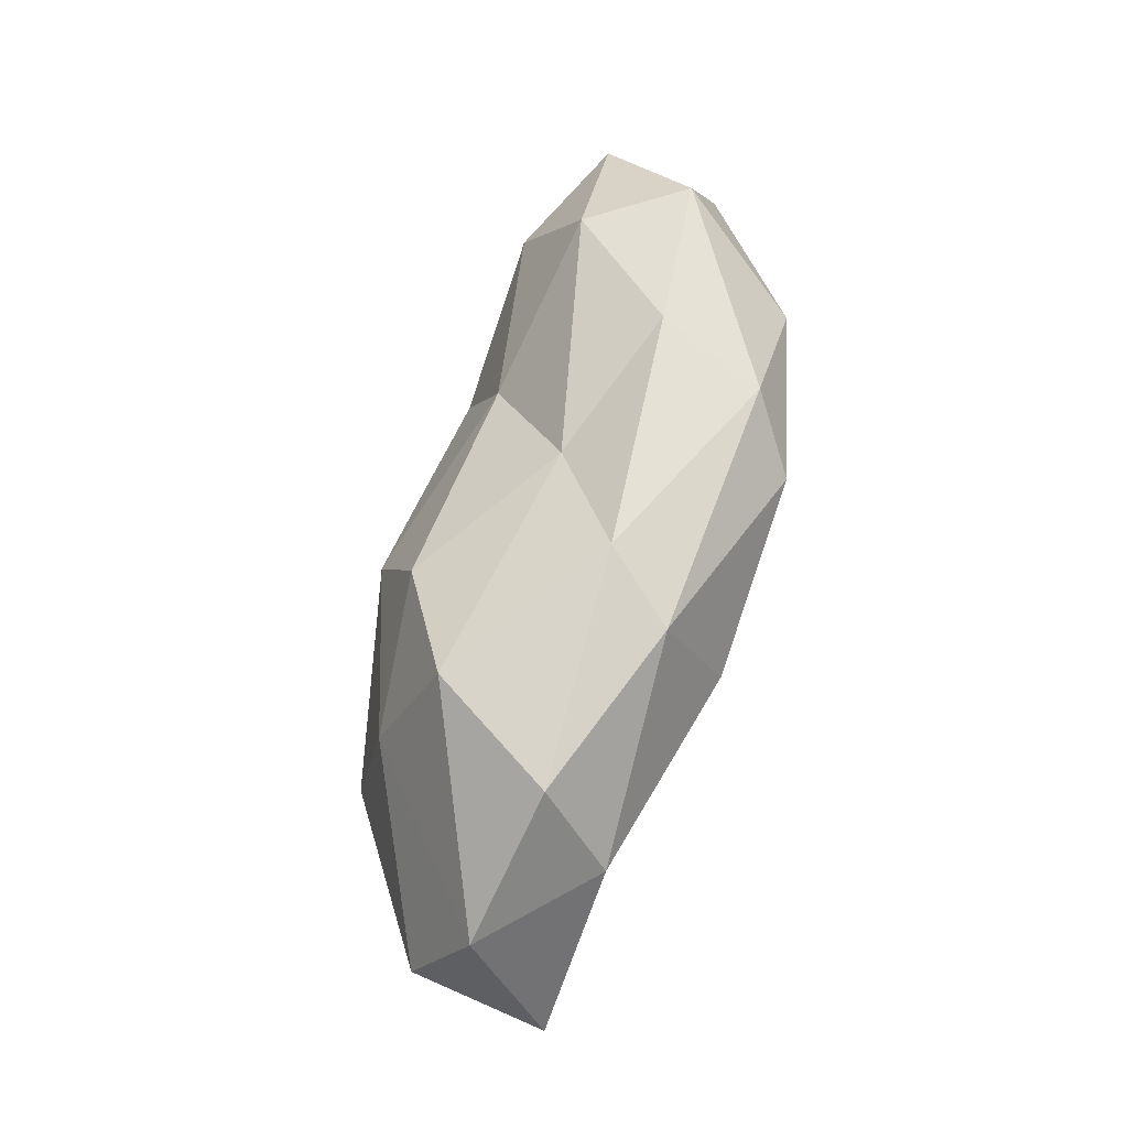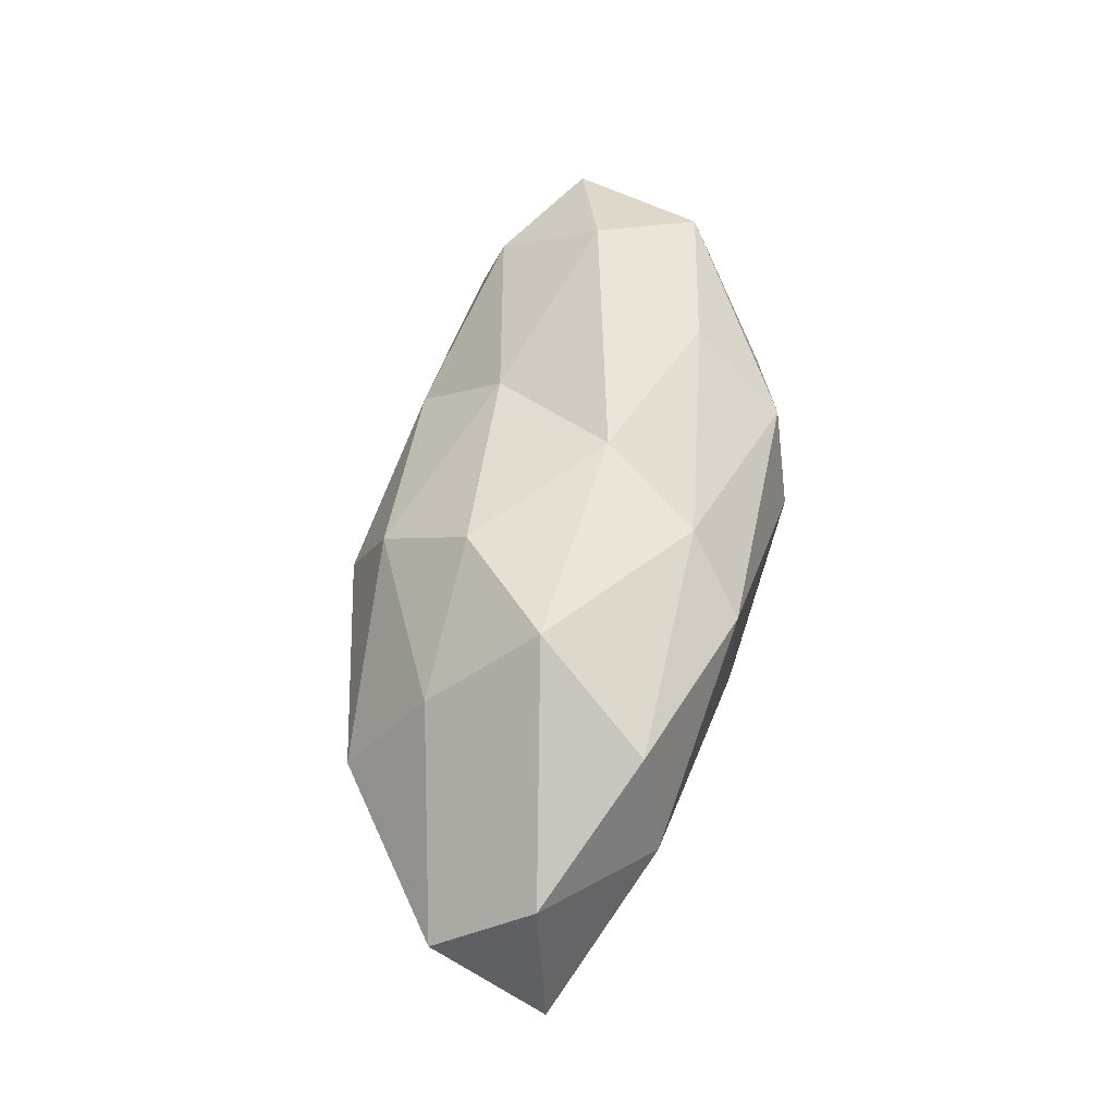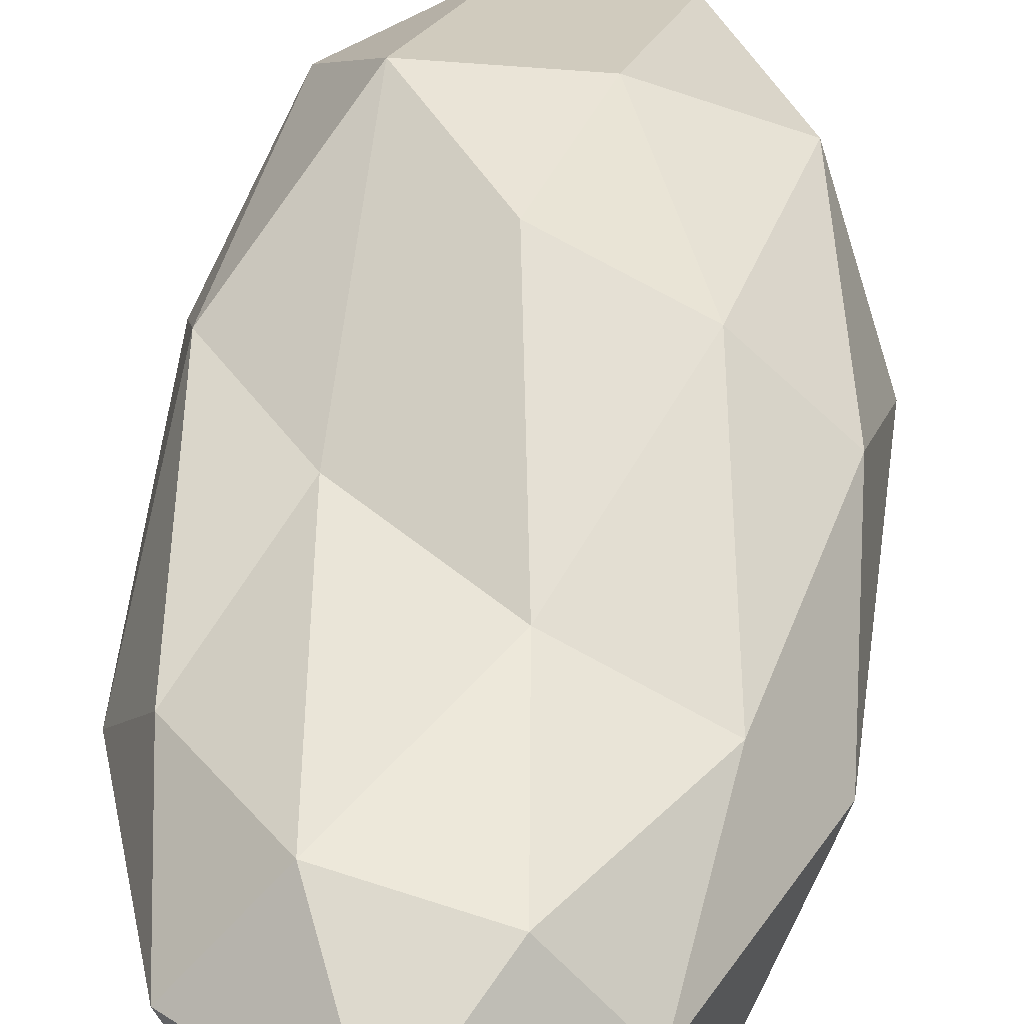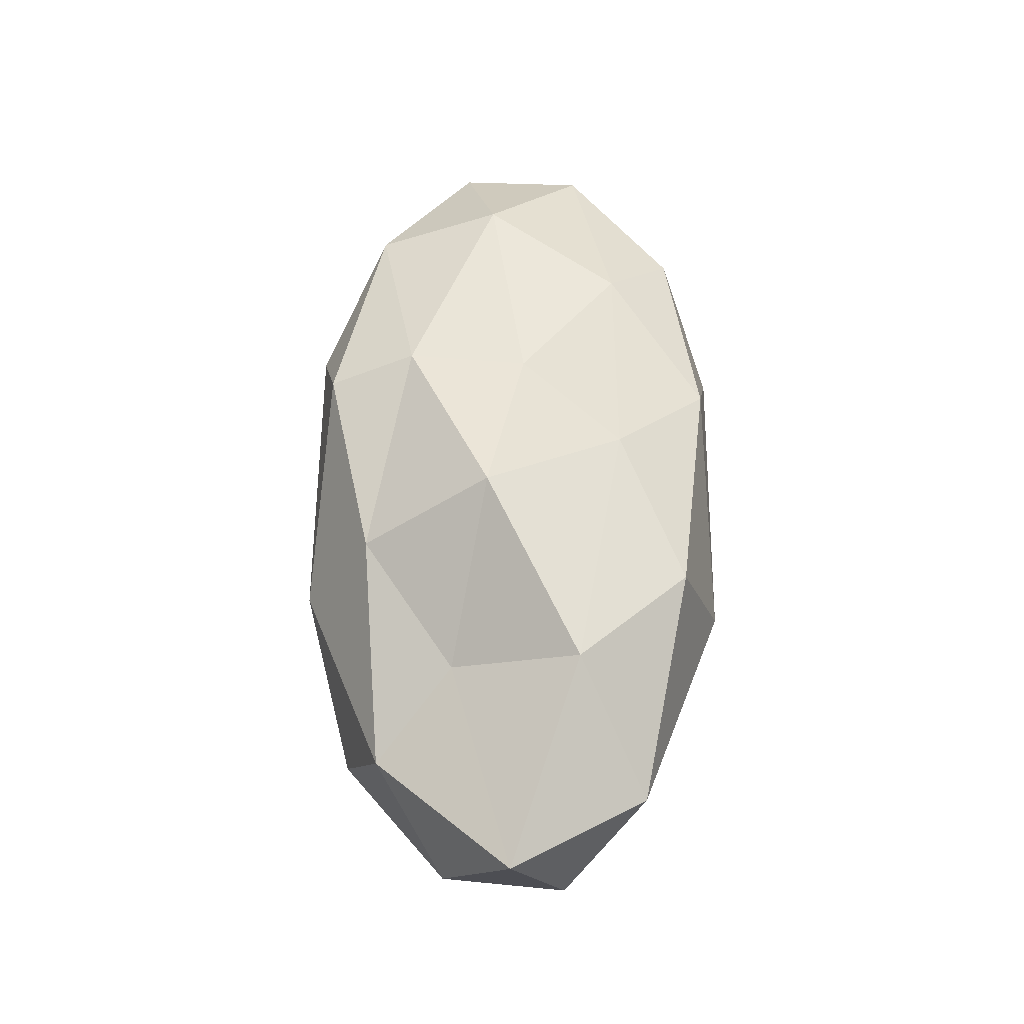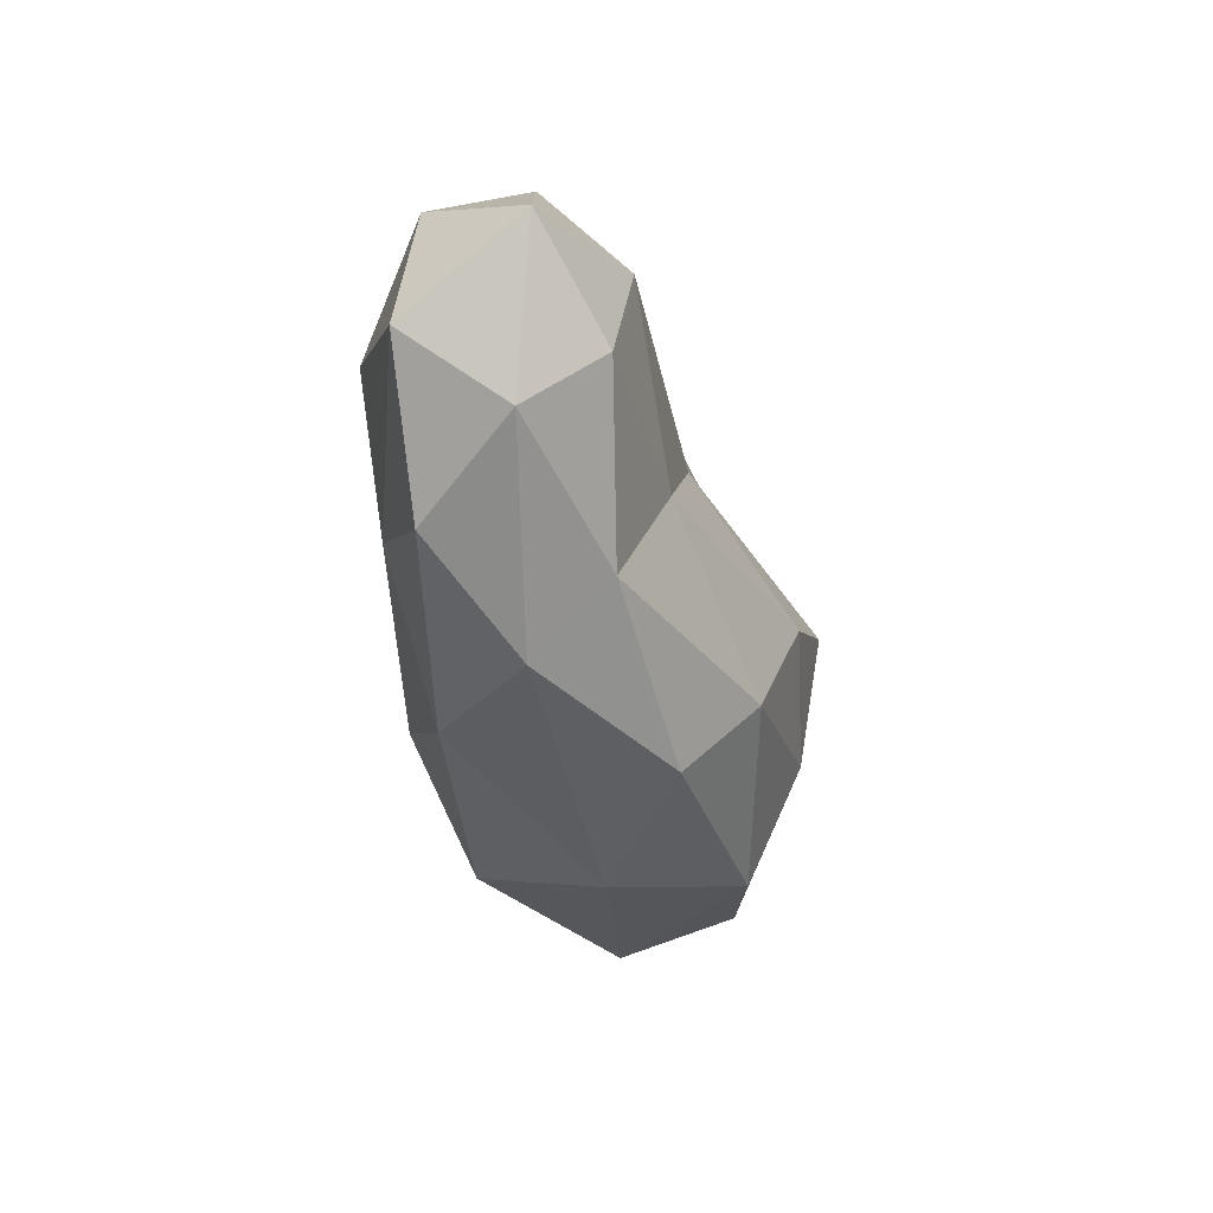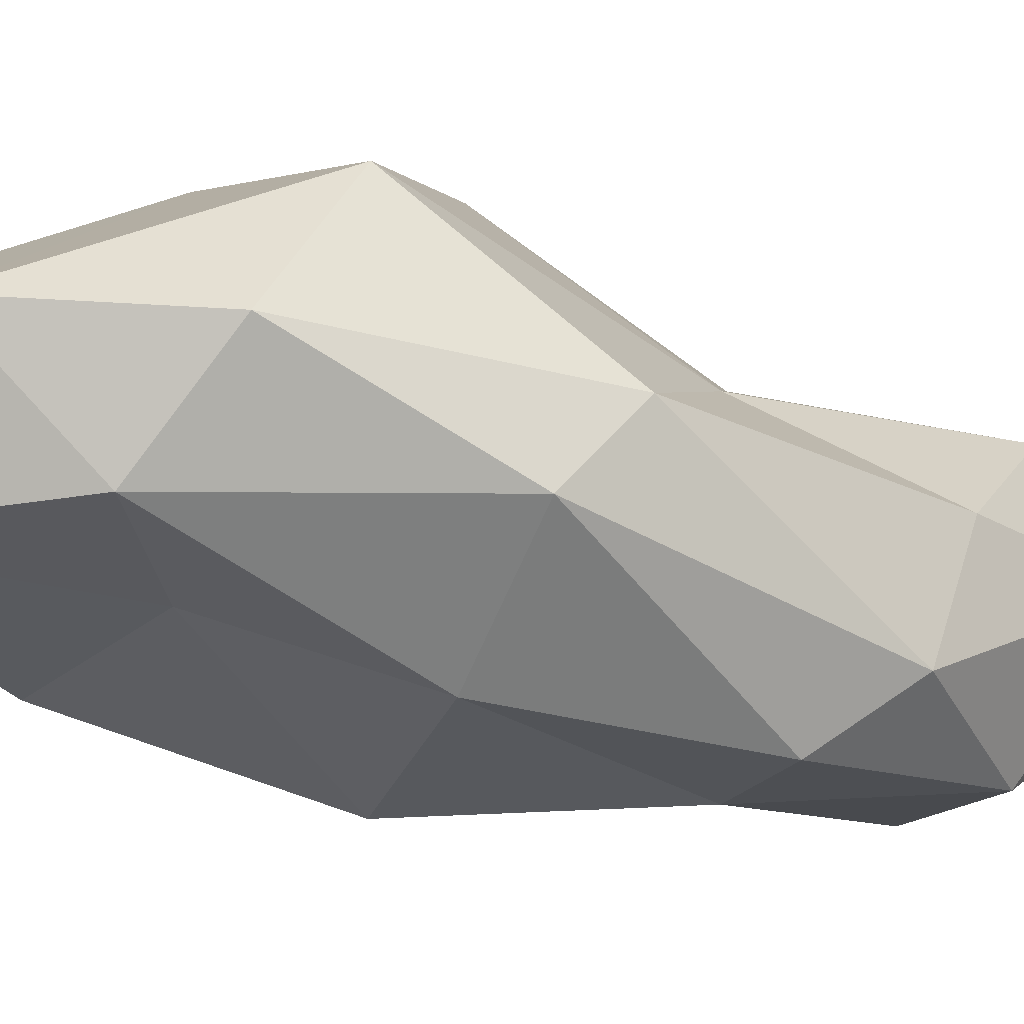
<metadata>
{"format":"obj","ext":"obj","renderer":"f3d","projection":"perspective","resolution":1024,"background":"white","views":[{"elev":-12.8,"azim":-127.0,"up":"+Z"},{"elev":-17.9,"azim":-152.0,"up":"+Z"},{"elev":36.1,"azim":8.5,"up":"+Y"},{"elev":-45.6,"azim":-4.2,"up":"+Z"},{"elev":46.3,"azim":90.6,"up":"+Z"},{"elev":8.6,"azim":-121.4,"up":"+Y"}]}
</metadata>
<code>
o r5_Icosphere.001
v -65.86 -8.51 -19.09
v -65.13 -8.439 -18.19
v -66.13 -8.448 -17.55
v -66.75 -8.288 -19.05
v -66.13 -7.873 -20.44
v -65.13 -8.305 -20.23
v -65.58 -7.744 -17.74
v -66.58 -7.754 -18.39
v -66.58 -7.131 -20.46
v -65.58 -7.178 -21.11
v -64.96 -7.474 -19.32
v -65.86 -6.968 -19.47
v -66.02 -8.712 -18.2
v -65.43 -8.604 -18.56
v -65.6 -8.527 -17.64
v -65.01 -8.401 -19.14
v -65.43 -8.571 -19.65
v -66.38 -8.475 -19.04
v -66.55 -8.505 -18.22
v -66.02 -8.484 -19.86
v -66.55 -8.077 -19.9
v -65.6 -8.177 -20.6
v -64.91 -8.046 -18.65
v -64.91 -7.76 -19.98
v -65.86 -8.03 -17.31
v -65.27 -8.076 -17.73
v -66.81 -8.093 -18.7
v -66.45 -8.04 -17.68
v -66.45 -7.537 -20.73
v -66.81 -7.568 -19.8
v -65.27 -7.701 -20.99
v -65.86 -7.667 -21.36
v -65.17 -7.724 -18.45
v -66.12 -7.668 -17.82
v -66.71 -7.366 -19.46
v -66.12 -7.103 -21.03
v -65.17 -7.164 -20.32
v -65.7 -7.52 -18.55
v -65.33 -7.149 -19.35
v -66.28 -7.435 -18.97
v -66.28 -6.827 -19.98
v -65.7 -6.926 -20.16
f 1 14 13
f 2 14 16
f 1 13 18
f 1 18 20
f 1 20 17
f 2 16 23
f 3 15 25
f 4 19 27
f 5 21 29
f 6 22 31
f 2 23 26
f 3 25 28
f 4 27 30
f 5 29 32
f 6 31 24
f 7 33 38
f 8 34 40
f 9 35 41
f 10 36 42
f 11 37 39
f 39 42 12
f 39 37 42
f 37 10 42
f 42 41 12
f 42 36 41
f 36 9 41
f 41 40 12
f 41 35 40
f 35 8 40
f 40 38 12
f 40 34 38
f 34 7 38
f 38 39 12
f 38 33 39
f 33 11 39
f 24 37 11
f 24 31 37
f 31 10 37
f 32 36 10
f 32 29 36
f 29 9 36
f 30 35 9
f 30 27 35
f 27 8 35
f 28 34 8
f 28 25 34
f 25 7 34
f 26 33 7
f 26 23 33
f 23 11 33
f 31 32 10
f 31 22 32
f 22 5 32
f 29 30 9
f 29 21 30
f 21 4 30
f 27 28 8
f 27 19 28
f 19 3 28
f 25 26 7
f 25 15 26
f 15 2 26
f 23 24 11
f 23 16 24
f 16 6 24
f 17 22 6
f 17 20 22
f 20 5 22
f 20 21 5
f 20 18 21
f 18 4 21
f 18 19 4
f 18 13 19
f 13 3 19
f 16 17 6
f 16 14 17
f 14 1 17
f 13 15 3
f 13 14 15
f 14 2 15

</code>
